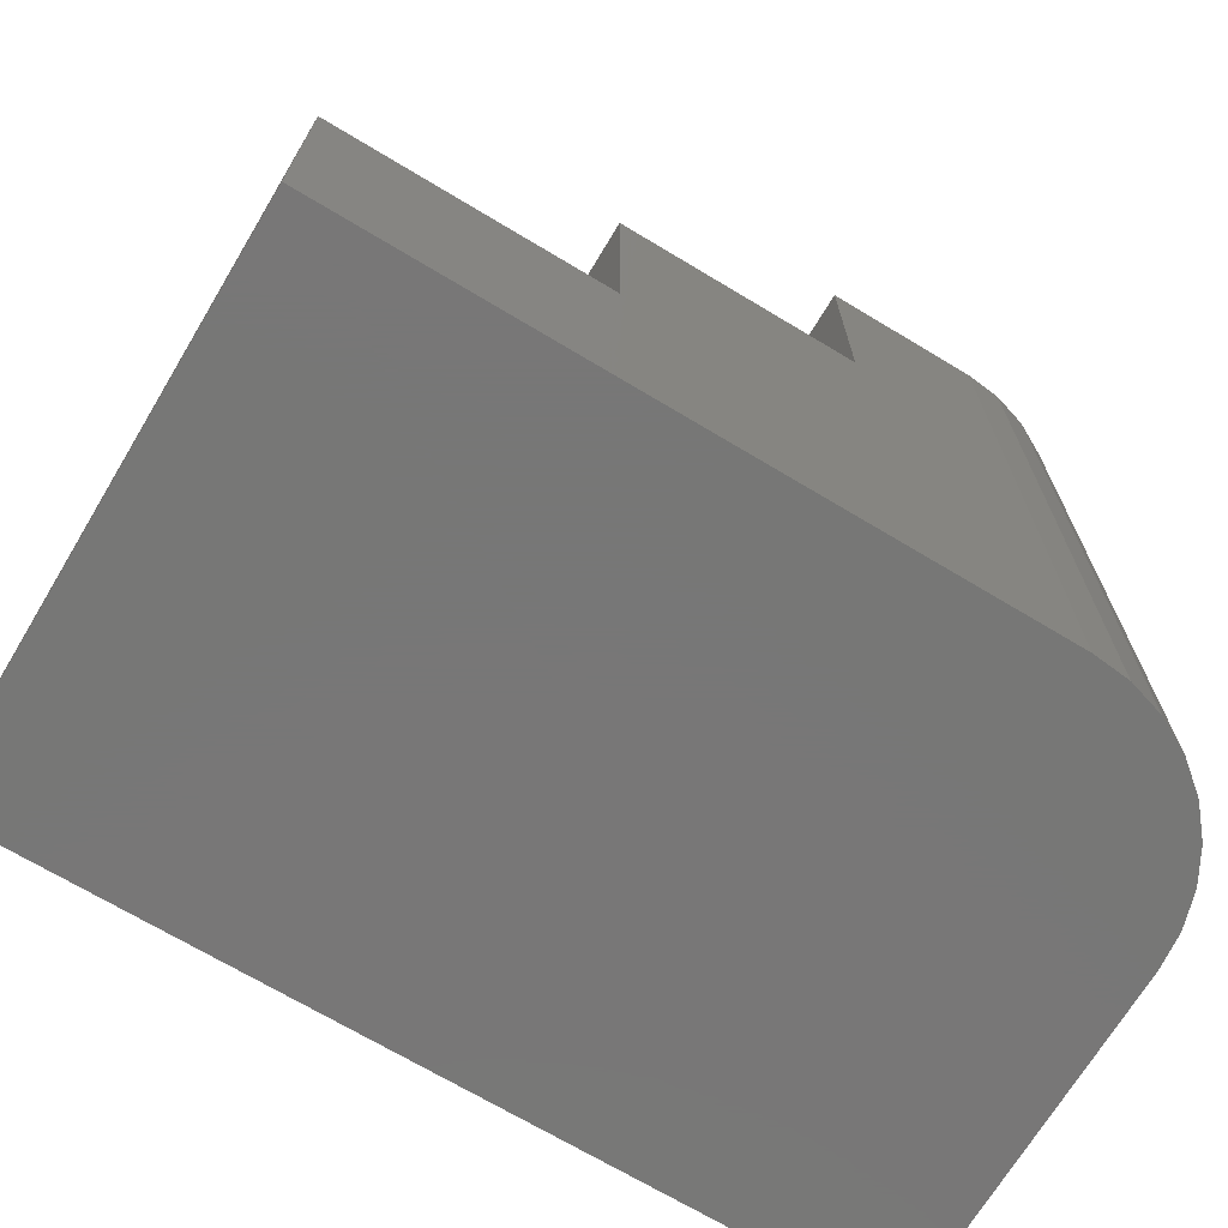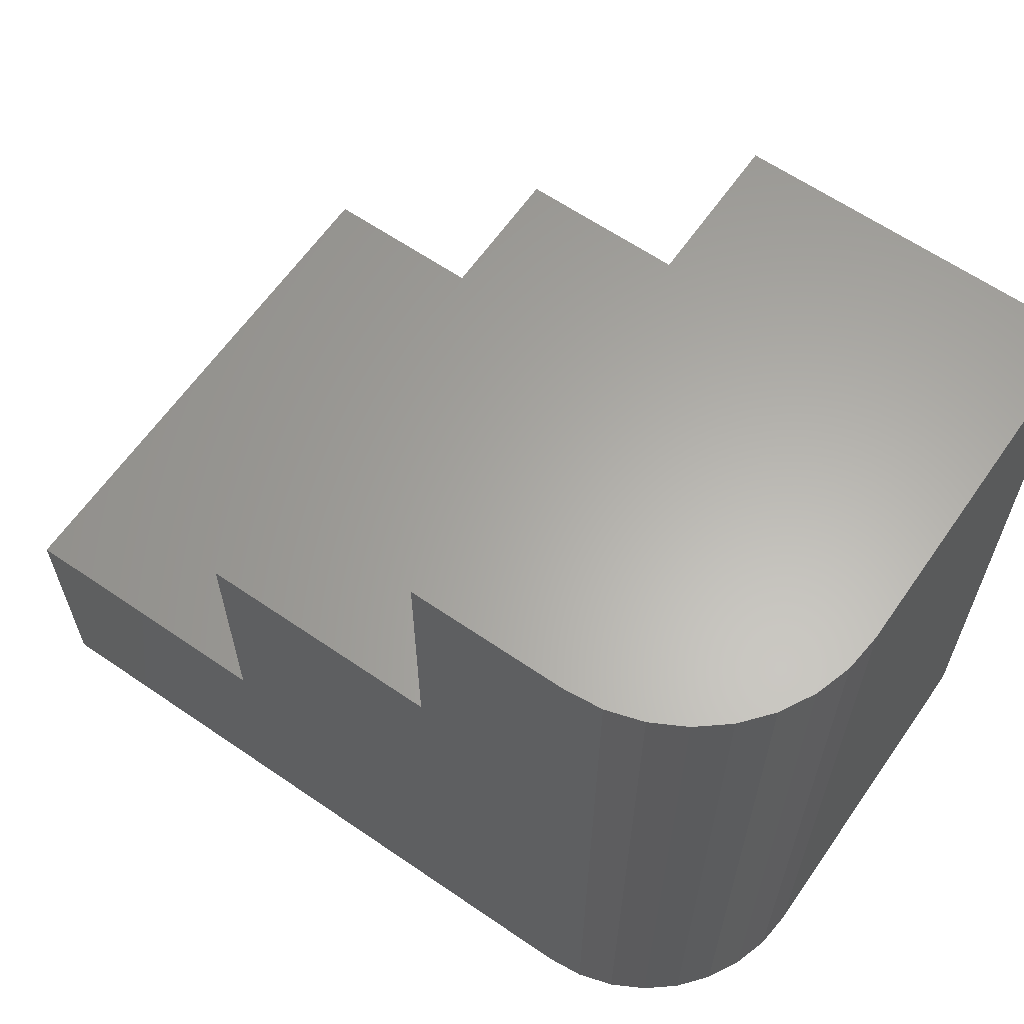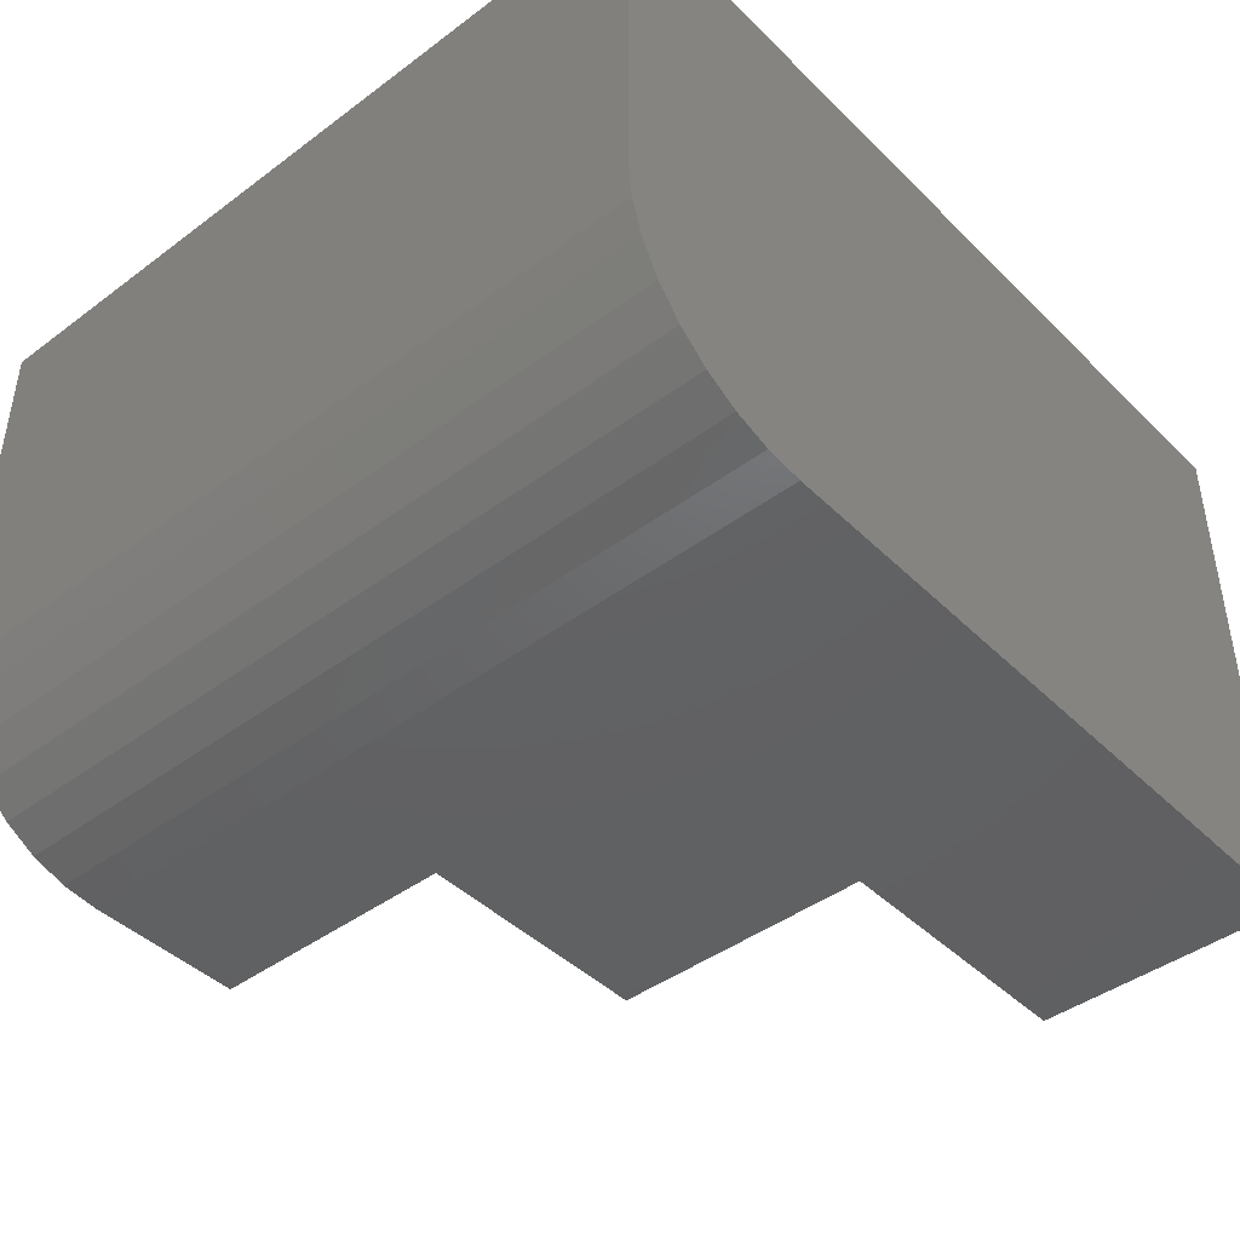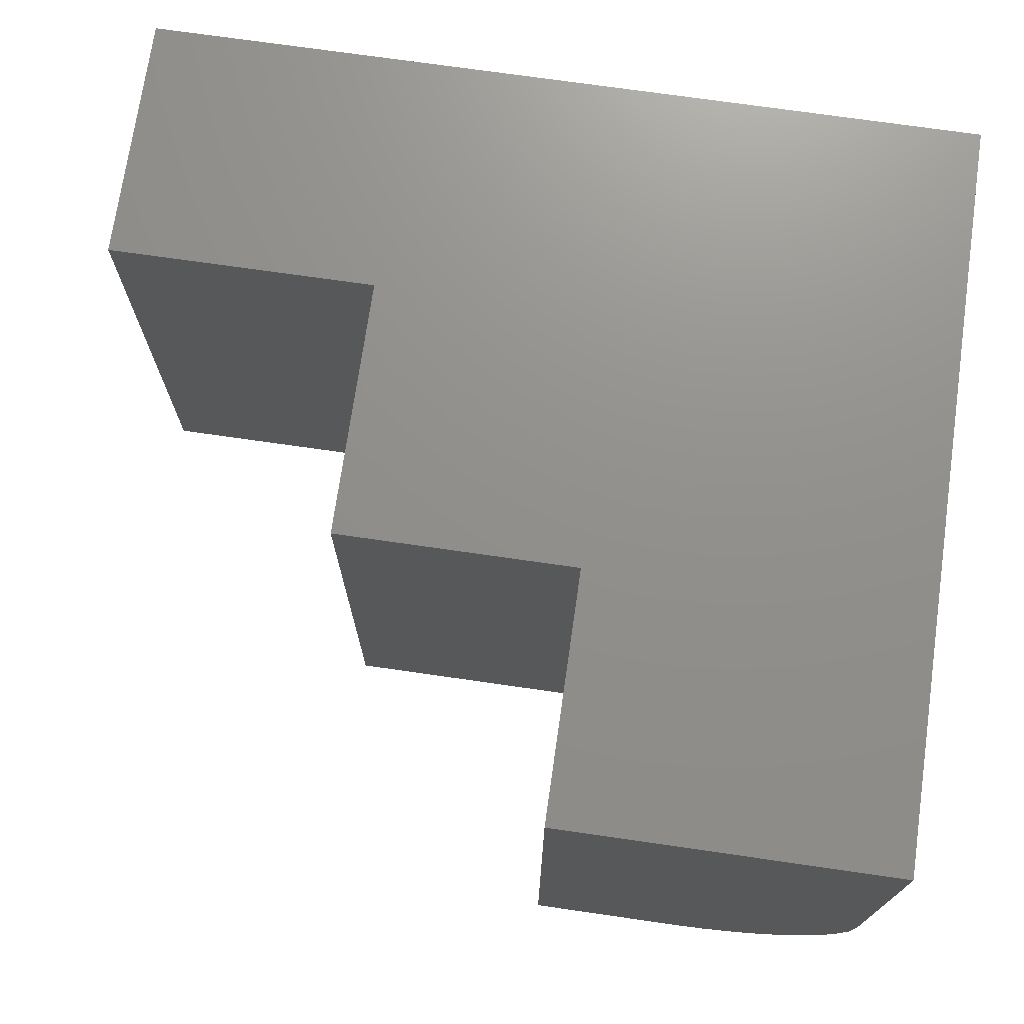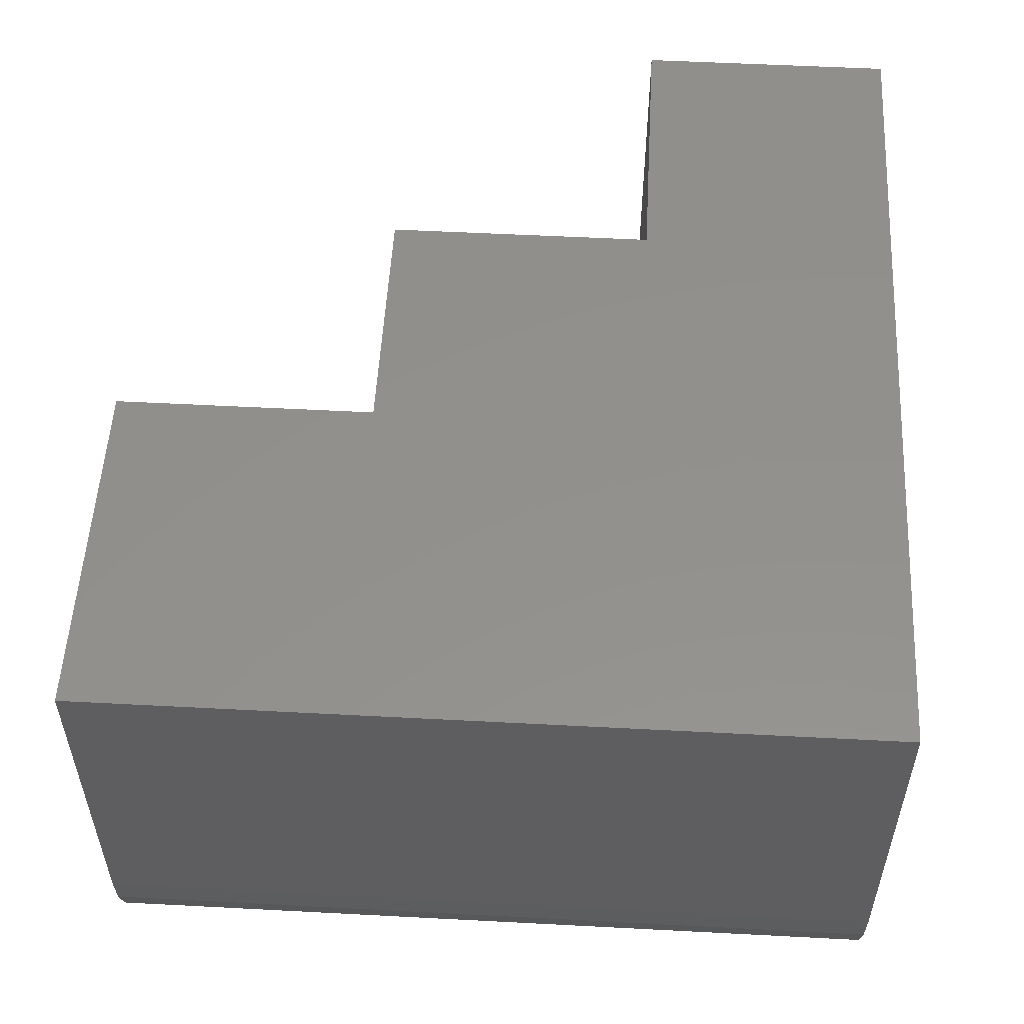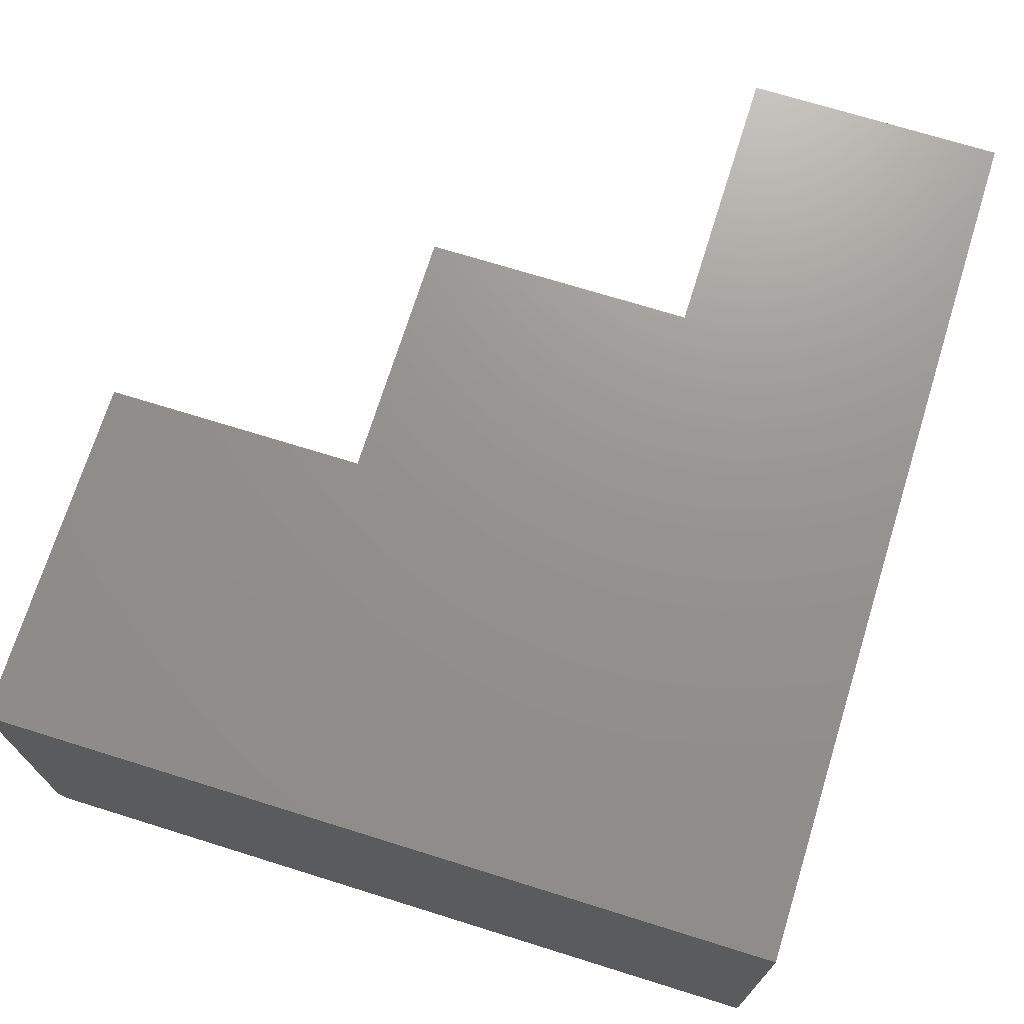
<metadata>
{"format":"stl","ext":"stl","renderer":"f3d","projection":"perspective","resolution":1024,"background":"white","views":[{"elev":-70.0,"azim":-31.0,"up":"+Z"},{"elev":62.8,"azim":34.8,"up":"+Z"},{"elev":-43.4,"azim":131.2,"up":"+Y"},{"elev":72.6,"azim":8.2,"up":"+Y"},{"elev":53.9,"azim":93.2,"up":"+Y"},{"elev":71.2,"azim":107.3,"up":"+Y"}]}
</metadata>
<code>
# stl→obj: 32 verts, 60 faces
v -0.1641 -0.4766 0.6711
v -0.3 -0.4766 0.6711
v -0.1641 -0.4766 -3.588e-17
v -0.3 -0.4766 0.45
v -0.5132 -0.4766 0.2211
v -0.5132 -0.4766 0.45
v -0.75 -0.4766 0
v -0.75 -0.4766 0.2211
v -0.1321 -0.4734 0.6711
v -0.1013 -0.4641 0.6711
v -0.07291 -0.4489 0.6711
v -0.04805 -0.4285 0.6711
v -0.02765 -0.4036 0.6711
v -0.01249 -0.3753 0.6711
v -0.003152 -0.3445 0.6711
v 7.578e-17 -0.3125 0.6711
v 4.109e-17 8.327e-17 0.6711
v -0.3 4.996e-17 0.6711
v 3.469e-17 -0.3125 -4.592e-17
v 0 8.327e-17 -4.592e-17
v -0.003152 -0.3445 -4.573e-17
v -0.01249 -0.3753 -4.516e-17
v -0.02765 -0.4036 -4.423e-17
v -0.04805 -0.4285 -4.298e-17
v -0.07291 -0.4489 -4.146e-17
v -0.1013 -0.4641 -3.972e-17
v -0.1321 -0.4734 -3.784e-17
v -0.75 0 0
v -0.3 4.996e-17 0.45
v -0.5132 2.629e-17 0.2211
v -0.5132 2.629e-17 0.45
v -0.75 1.503e-33 0.2211
f 1 2 3
f 3 2 4
f 3 4 5
f 5 4 6
f 7 3 8
f 8 3 5
f 2 1 9
f 2 9 10
f 2 10 11
f 2 11 12
f 2 12 13
f 2 13 14
f 2 14 15
f 2 15 16
f 2 16 17
f 2 17 18
f 19 20 16
f 16 20 17
f 20 19 21
f 20 21 22
f 20 22 23
f 20 23 24
f 20 24 25
f 20 25 26
f 20 26 27
f 20 27 3
f 20 3 7
f 20 7 28
f 19 16 21
f 21 16 15
f 21 15 22
f 22 15 14
f 22 14 23
f 23 14 13
f 23 13 24
f 24 13 12
f 24 12 25
f 25 12 11
f 25 11 26
f 26 11 10
f 26 10 27
f 27 10 9
f 27 9 3
f 3 9 1
f 17 20 18
f 18 20 29
f 20 30 29
f 29 30 31
f 28 32 20
f 20 32 30
f 32 28 8
f 8 28 7
f 30 32 5
f 5 32 8
f 31 30 6
f 6 30 5
f 29 31 4
f 4 31 6
f 18 29 2
f 2 29 4

</code>
